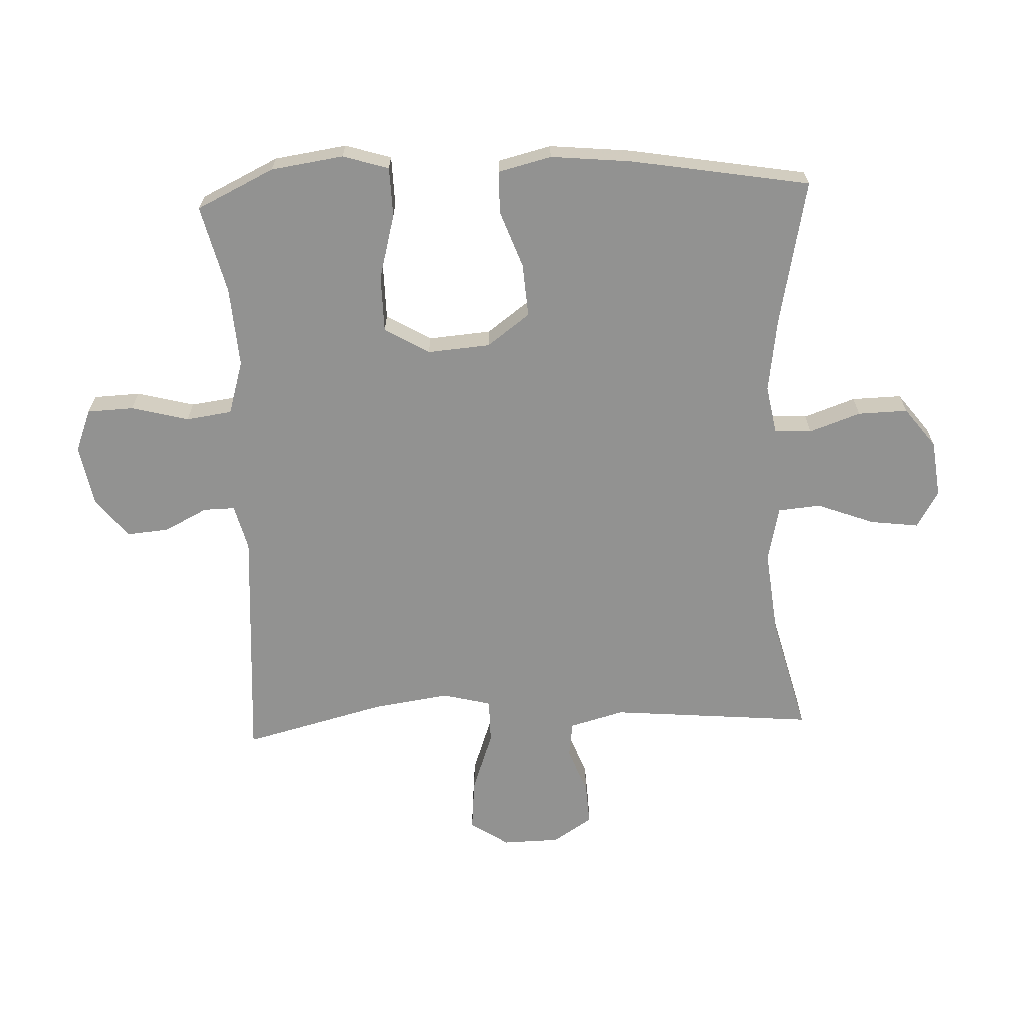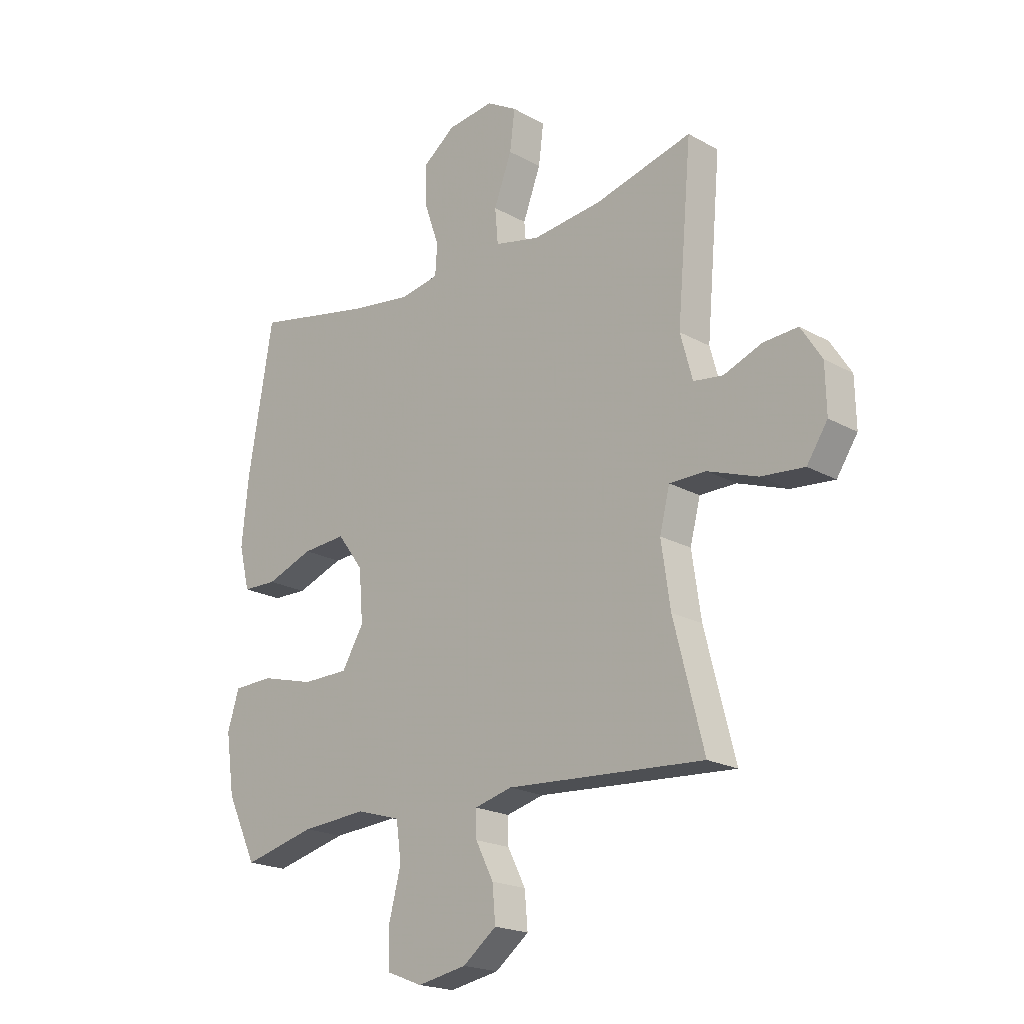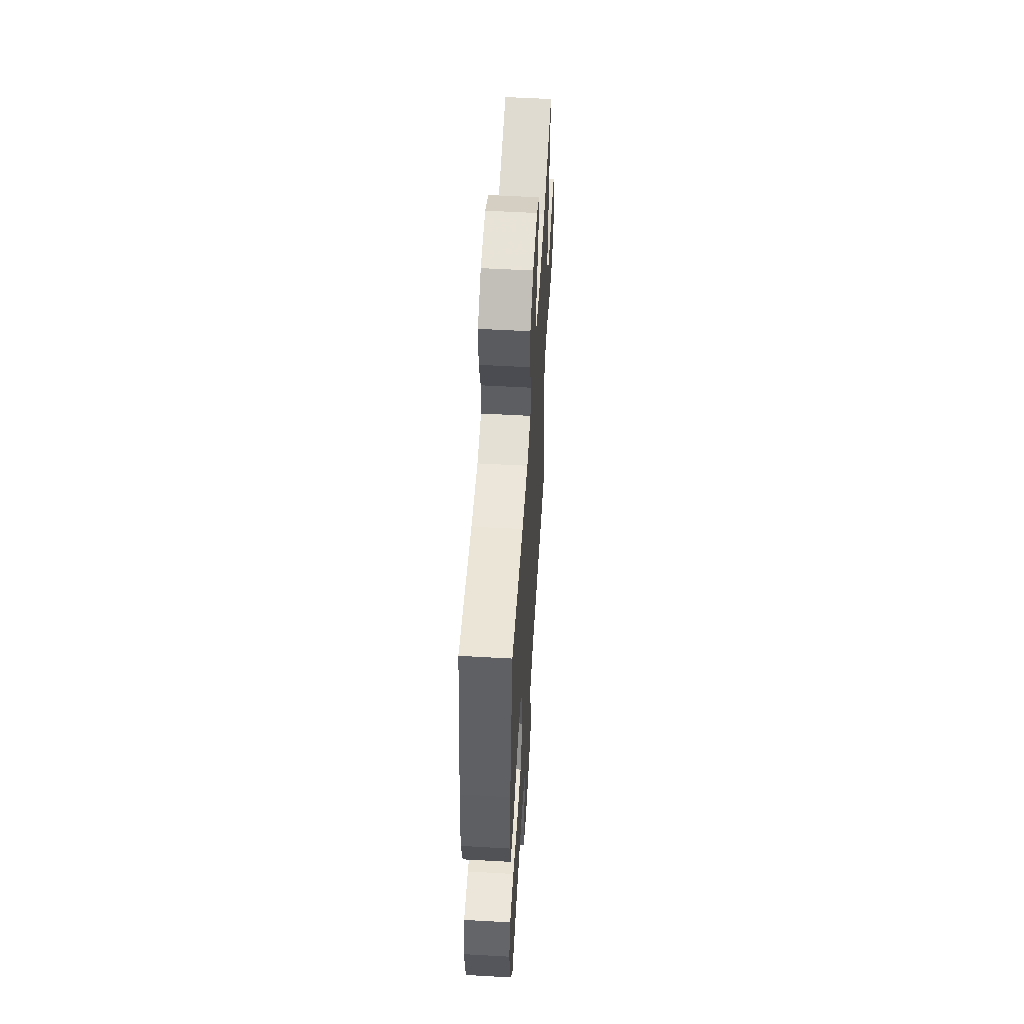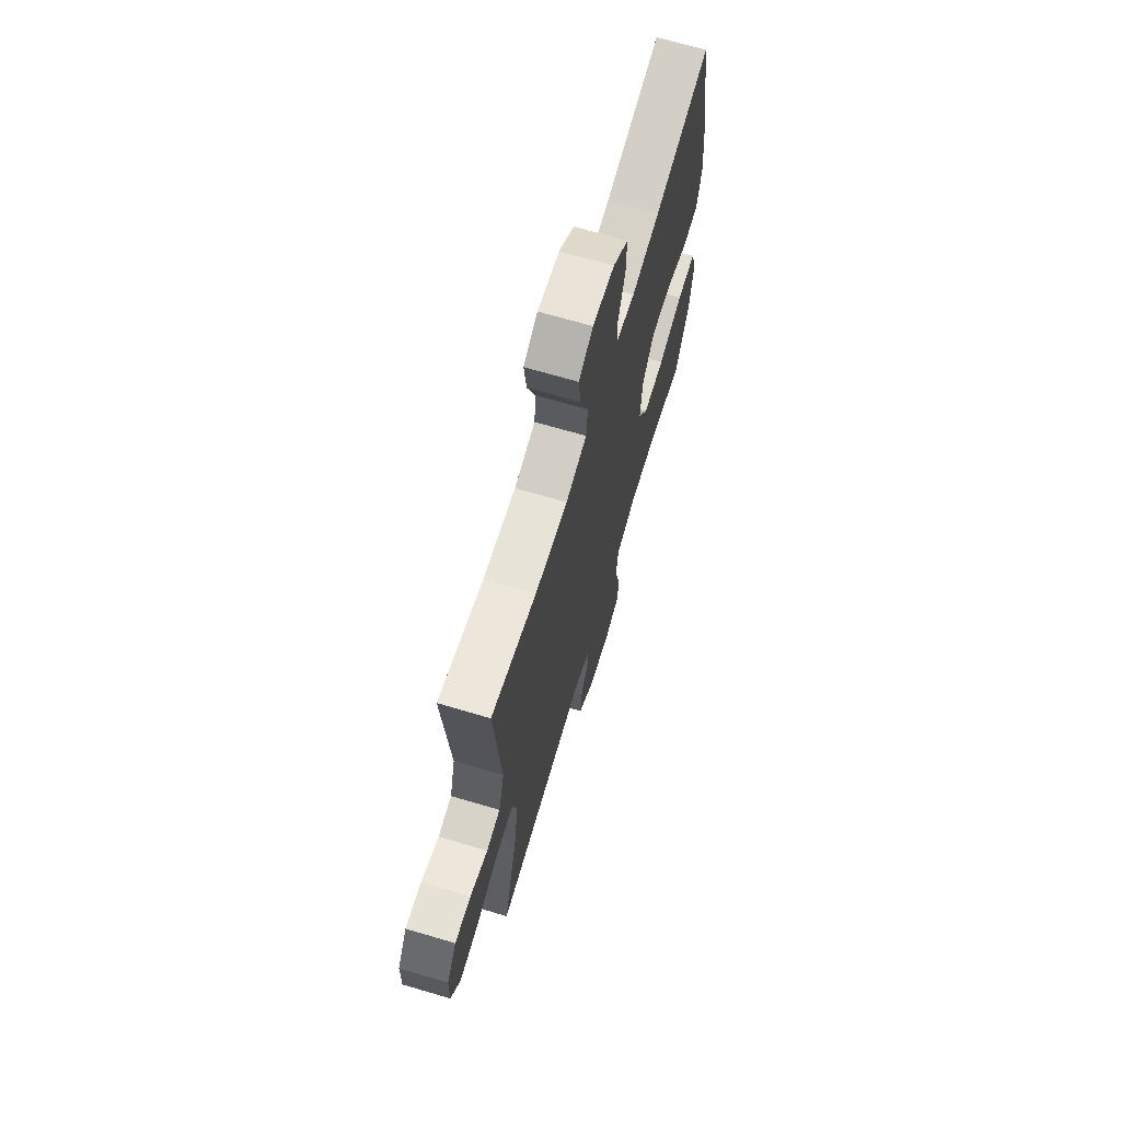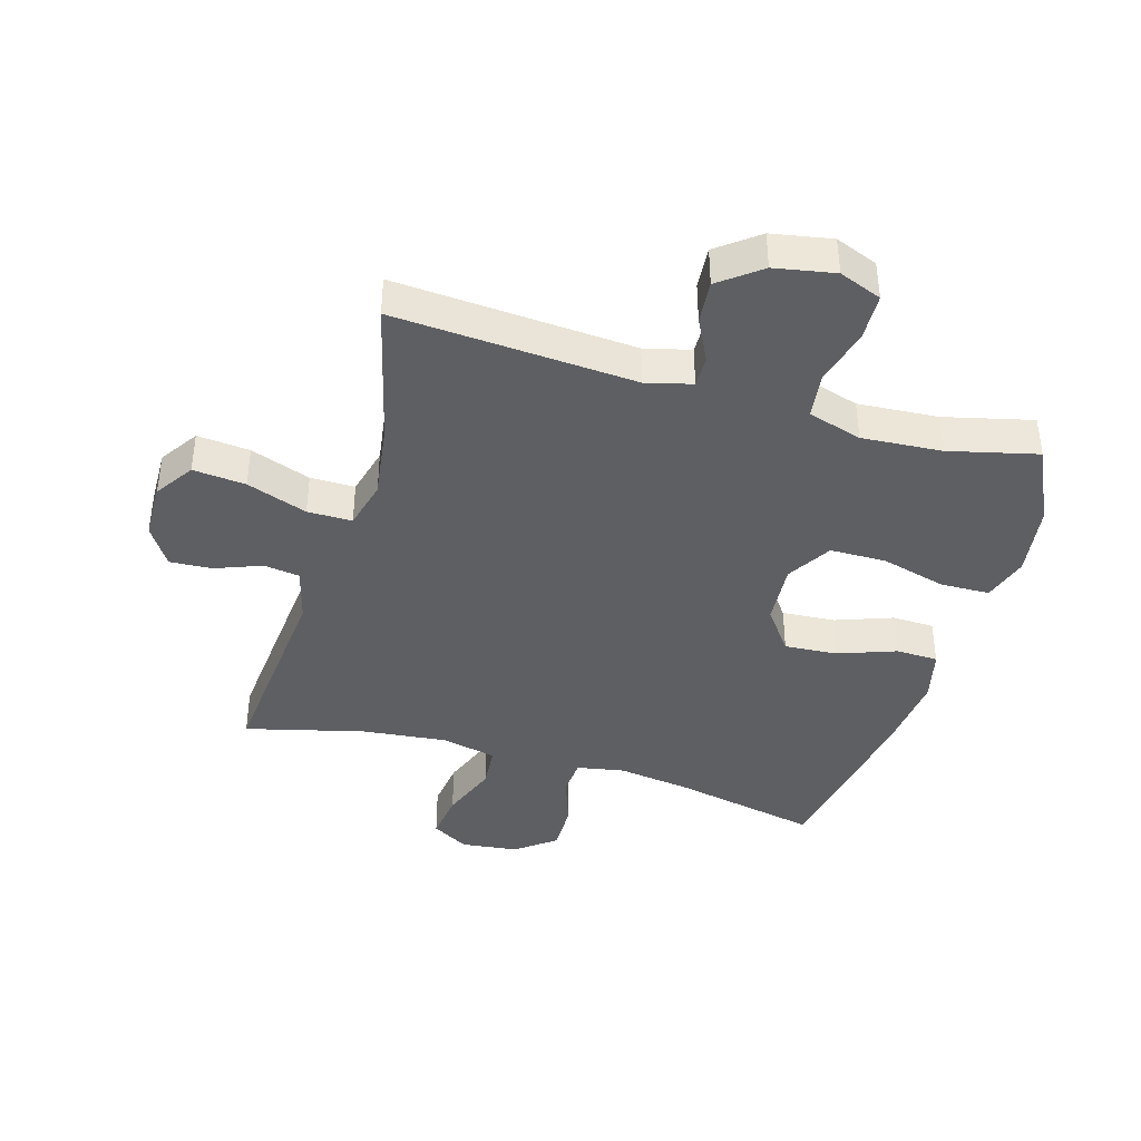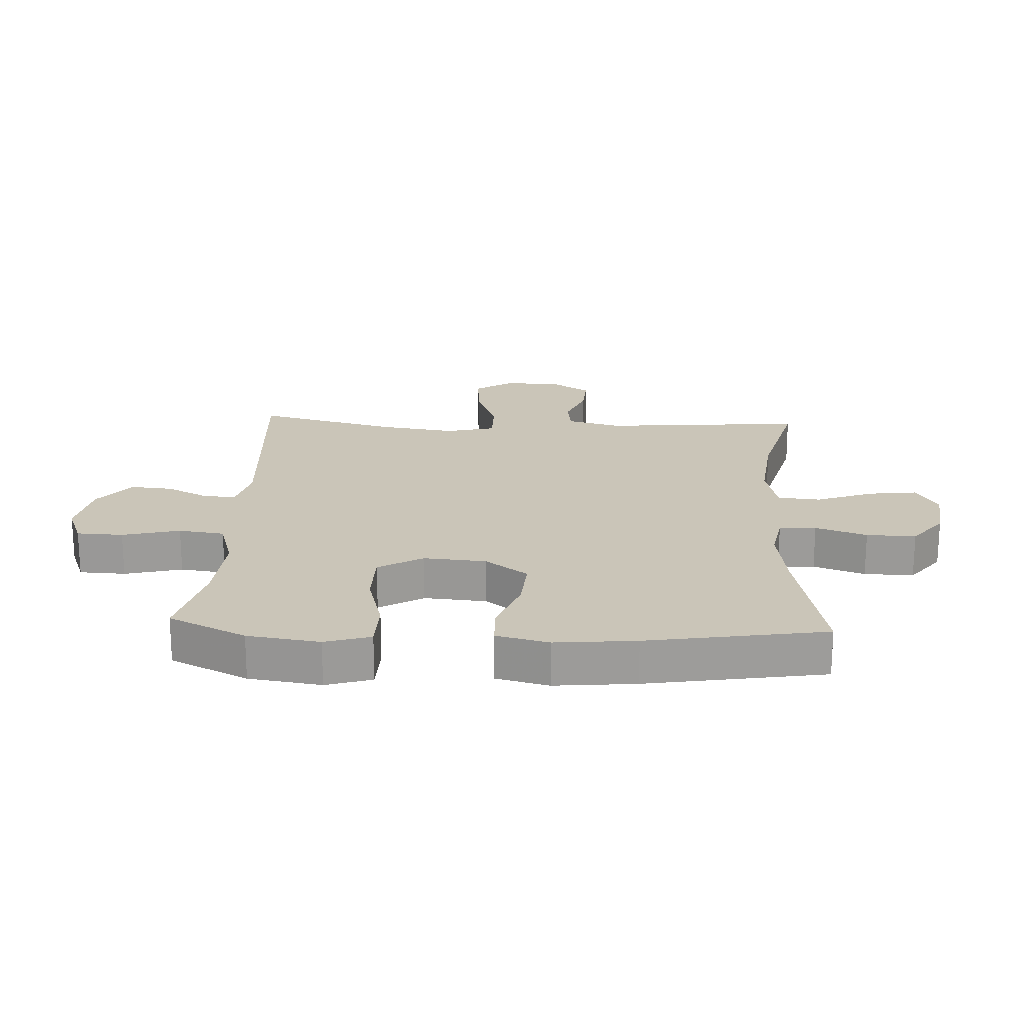
<metadata>
{"format":"obj","ext":"obj","renderer":"f3d","projection":"perspective","resolution":1024,"background":"white","views":[{"elev":-66.2,"azim":-87.6,"up":"+Y"},{"elev":-20.2,"azim":44.4,"up":"+Z"},{"elev":55.4,"azim":-86.6,"up":"+Z"},{"elev":68.3,"azim":106.5,"up":"+Z"},{"elev":-40.5,"azim":163.5,"up":"+Y"},{"elev":20.4,"azim":-87.1,"up":"+Y"}]}
</metadata>
<code>
v -0.5 0.07 0.5
v -0.264 0.07 0.451
v -0.145 0.07 0.434
v -0.068 0.07 0.448
v -0.064 0.07 0.508
v -0.093 0.07 0.591
v -0.095 0.07 0.671
v -0.031 0.07 0.72
v 0.061 0.07 0.731
v 0.121 0.07 0.696
v 0.111 0.07 0.618
v 0.076 0.07 0.525
v 0.082 0.07 0.456
v 0.171 0.07 0.436
v 0.309 0.07 0.451
v 0.5 0.07 0.5
v 0.471 0.07 0.171
v 0.495 0.07 0.083
v 0.553 0.07 0.075
v 0.628 0.07 0.104
v 0.696 0.07 0.108
v 0.737 0.07 0.044
v 0.739 0.07 -0.048
v 0.698 0.07 -0.11
v 0.613 0.07 -0.102
v 0.515 0.07 -0.067
v 0.443 0.07 -0.067
v 0.423 0.07 -0.146
v 0.441 0.07 -0.269
v 0.5 0.07 -0.5
v 0.112 0.07 -0.474
v 0.038 0.07 -0.493
v 0.039 0.07 -0.544
v 0.074 0.07 -0.613
v 0.08 0.07 -0.682
v 0.014 0.07 -0.733
v -0.083 0.07 -0.751
v -0.152 0.07 -0.724
v -0.155 0.07 -0.649
v -0.131 0.07 -0.556
v -0.141 0.07 -0.482
v -0.228 0.07 -0.456
v -0.357 0.07 -0.465
v -0.5 0.07 -0.5
v -0.56 0.07 -0.375
v -0.577 0.07 -0.258
v -0.554 0.07 -0.184
v -0.474 0.07 -0.182
v -0.369 0.07 -0.21
v -0.278 0.07 -0.209
v -0.235 0.07 -0.137
v -0.243 0.07 -0.036
v -0.294 0.07 0.033
v -0.38 0.07 0.027
v -0.473 0.07 -0.007
v -0.541 0.07 -0.005
v -0.562 0.07 0.08
v -0.549 0.07 0.211
v -0.5 0 0.5
v -0.264 0 0.451
v -0.145 0 0.434
v -0.068 0 0.448
v -0.064 0 0.508
v -0.093 0 0.591
v -0.095 0 0.671
v -0.031 0 0.72
v 0.061 0 0.731
v 0.121 0 0.696
v 0.111 0 0.618
v 0.076 0 0.525
v 0.082 0 0.456
v 0.171 0 0.436
v 0.309 0 0.451
v 0.5 0 0.5
v 0.471 0 0.171
v 0.495 0 0.083
v 0.553 0 0.075
v 0.628 0 0.104
v 0.696 0 0.108
v 0.737 0 0.044
v 0.739 0 -0.048
v 0.698 0 -0.11
v 0.613 0 -0.102
v 0.515 0 -0.067
v 0.443 0 -0.067
v 0.423 0 -0.146
v 0.441 0 -0.269
v 0.5 0 -0.5
v 0.112 0 -0.474
v 0.038 0 -0.493
v 0.039 0 -0.544
v 0.074 0 -0.613
v 0.08 0 -0.682
v 0.014 0 -0.733
v -0.083 0 -0.751
v -0.152 0 -0.724
v -0.155 0 -0.649
v -0.131 0 -0.556
v -0.141 0 -0.482
v -0.228 0 -0.456
v -0.357 0 -0.465
v -0.5 0 -0.5
v -0.56 0 -0.375
v -0.577 0 -0.258
v -0.554 0 -0.184
v -0.474 0 -0.182
v -0.369 0 -0.21
v -0.278 0 -0.209
v -0.235 0 -0.137
v -0.243 0 -0.036
v -0.294 0 0.033
v -0.38 0 0.027
v -0.473 0 -0.007
v -0.541 0 -0.005
v -0.562 0 0.08
v -0.549 0 0.211
f 58 1 2
f 57 58 2
f 56 57 2
f 55 56 2
f 54 55 2
f 53 54 2 3
f 52 53 3 4
f 51 52 4
f 47 48 49
f 46 47 49
f 45 46 49
f 44 45 49
f 43 44 49
f 42 43 49 50
f 41 42 50 51
f 38 39 40
f 37 38 40
f 36 37 40
f 35 36 40
f 34 35 40
f 33 34 40
f 32 33 40 41
f 41 51 4
f 32 41 4
f 31 32 4
f 24 25 26
f 23 24 26
f 22 23 26
f 21 22 26
f 20 21 26
f 19 20 26
f 18 19 26 27
f 17 18 27
f 17 27 28
f 16 17 28
f 15 16 28
f 10 11 12
f 9 10 12
f 8 9 12
f 7 8 12
f 6 7 12
f 5 6 12
f 5 12 13
f 4 5 13
f 31 4 13
f 30 31 13
f 29 30 13
f 14 15 28 29
f 13 14 29
f 60 59 116
f 60 116 115
f 60 115 114
f 60 114 113
f 60 113 112
f 61 60 112 111
f 62 61 111 110
f 62 110 109
f 107 106 105
f 107 105 104
f 107 104 103
f 107 103 102
f 107 102 101
f 108 107 101 100
f 109 108 100 99
f 98 97 96
f 98 96 95
f 98 95 94
f 98 94 93
f 98 93 92
f 98 92 91
f 99 98 91 90
f 62 109 99
f 62 99 90
f 62 90 89
f 84 83 82
f 84 82 81
f 84 81 80
f 84 80 79
f 84 79 78
f 84 78 77
f 85 84 77 76
f 85 76 75
f 86 85 75
f 86 75 74
f 86 74 73
f 70 69 68
f 70 68 67
f 70 67 66
f 70 66 65
f 70 65 64
f 70 64 63
f 71 70 63
f 71 63 62
f 71 62 89
f 71 89 88
f 71 88 87
f 87 86 73 72
f 87 72 71
f 1 59 60 2
f 2 60 61 3
f 3 61 62 4
f 4 62 63 5
f 5 63 64 6
f 6 64 65 7
f 7 65 66 8
f 8 66 67 9
f 9 67 68 10
f 10 68 69 11
f 11 69 70 12
f 12 70 71 13
f 13 71 72 14
f 14 72 73 15
f 15 73 74 16
f 16 74 75 17
f 17 75 76 18
f 18 76 77 19
f 19 77 78 20
f 20 78 79 21
f 21 79 80 22
f 22 80 81 23
f 23 81 82 24
f 24 82 83 25
f 25 83 84 26
f 26 84 85 27
f 27 85 86 28
f 28 86 87 29
f 29 87 88 30
f 30 88 89 31
f 31 89 90 32
f 32 90 91 33
f 33 91 92 34
f 34 92 93 35
f 35 93 94 36
f 36 94 95 37
f 37 95 96 38
f 38 96 97 39
f 39 97 98 40
f 40 98 99 41
f 41 99 100 42
f 42 100 101 43
f 43 101 102 44
f 44 102 103 45
f 45 103 104 46
f 46 104 105 47
f 47 105 106 48
f 48 106 107 49
f 49 107 108 50
f 50 108 109 51
f 51 109 110 52
f 52 110 111 53
f 53 111 112 54
f 54 112 113 55
f 55 113 114 56
f 56 114 115 57
f 57 115 116 58
f 58 116 59 1

</code>
